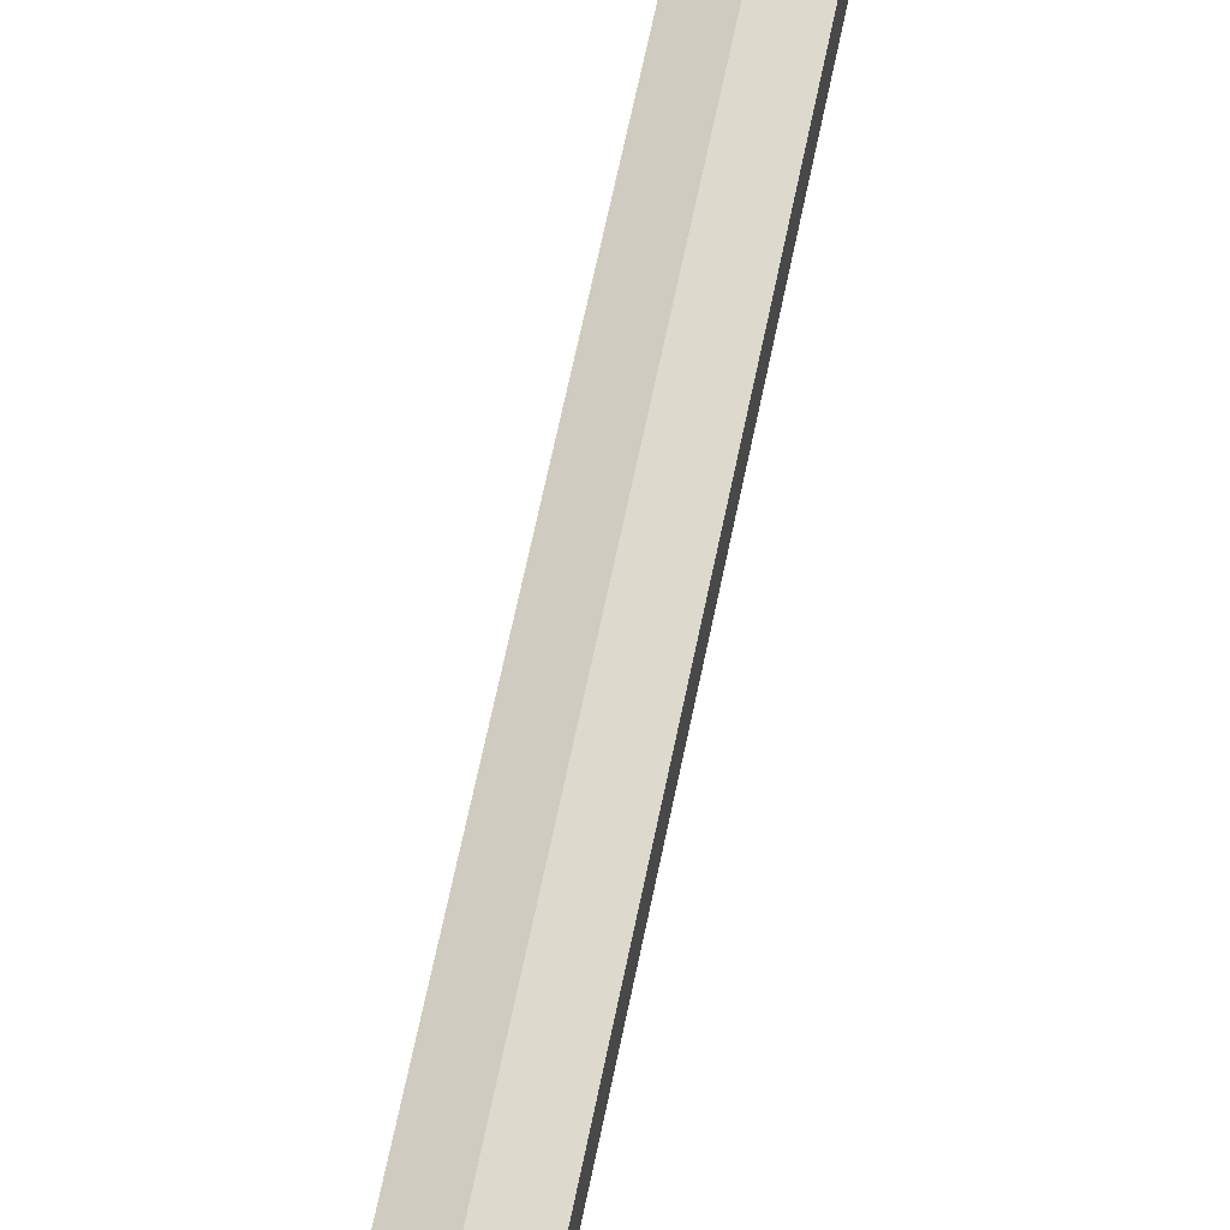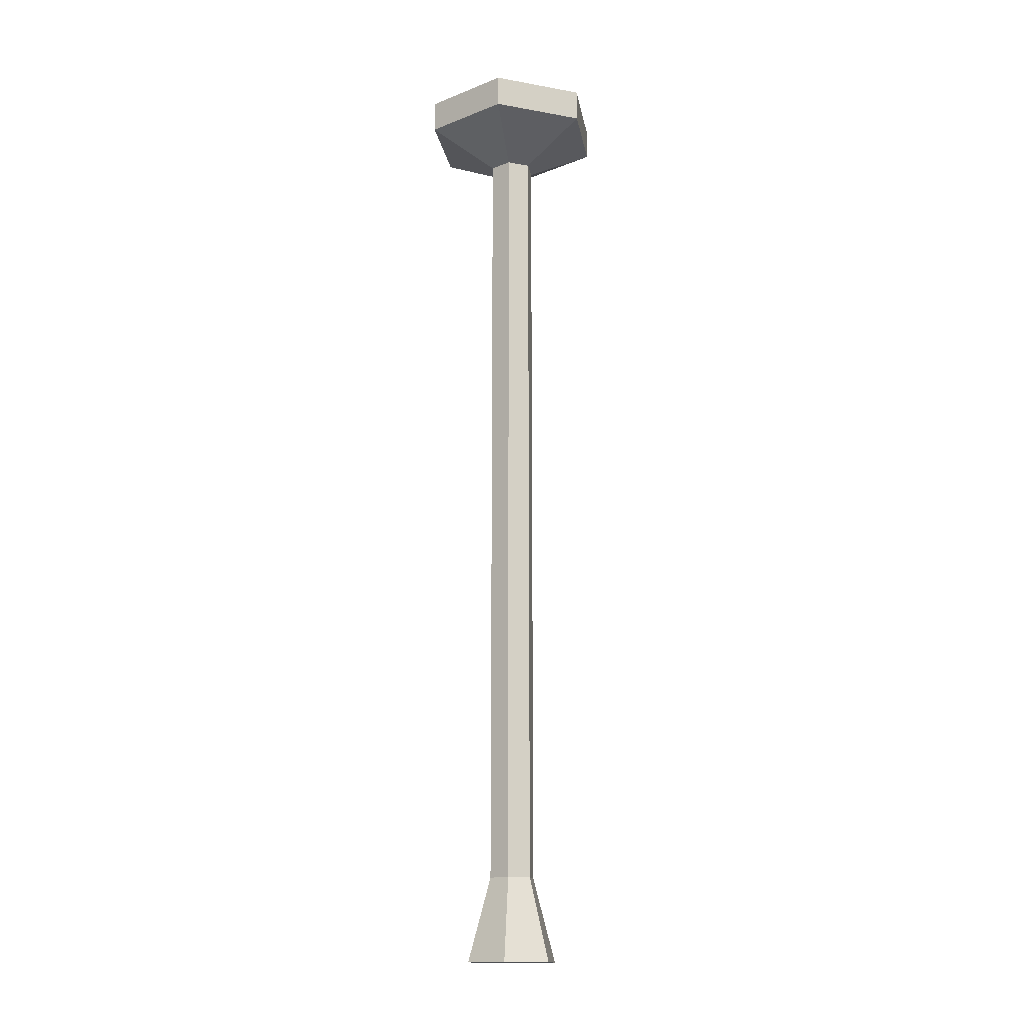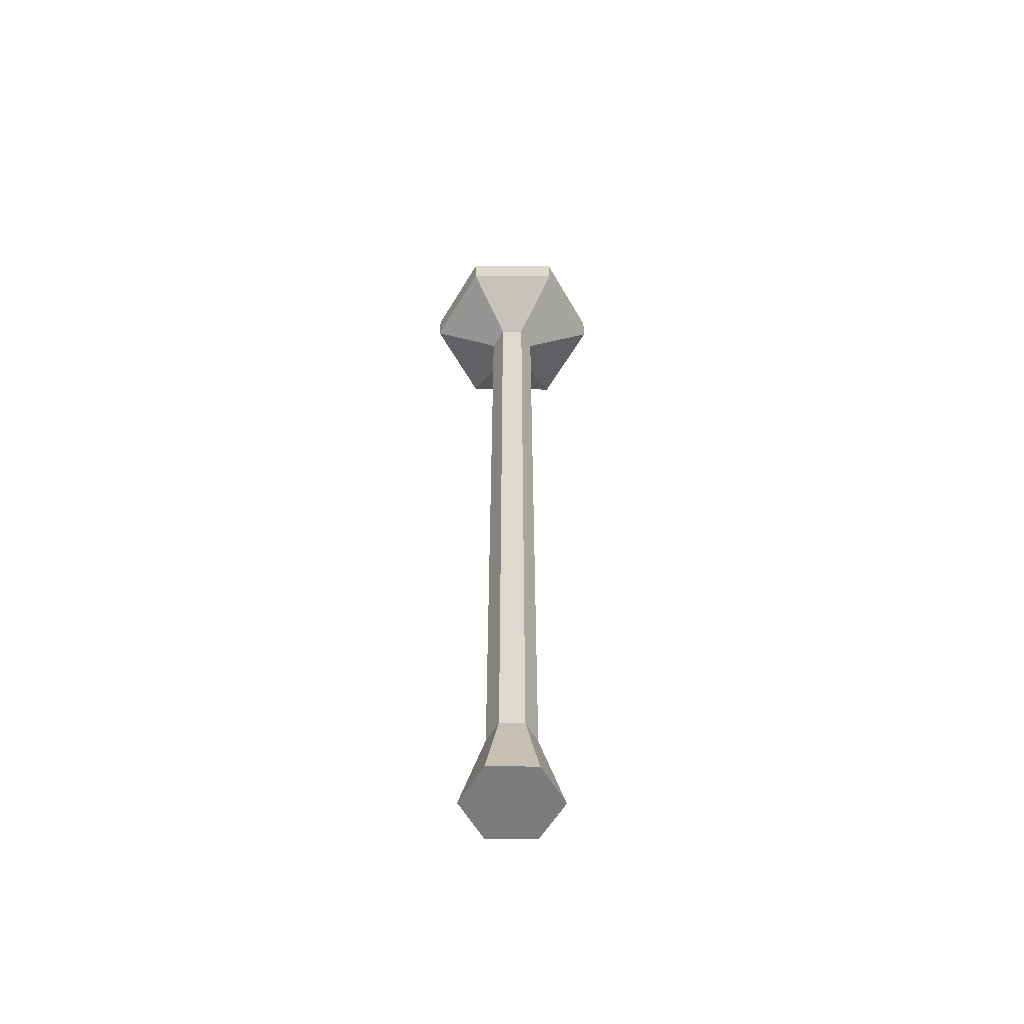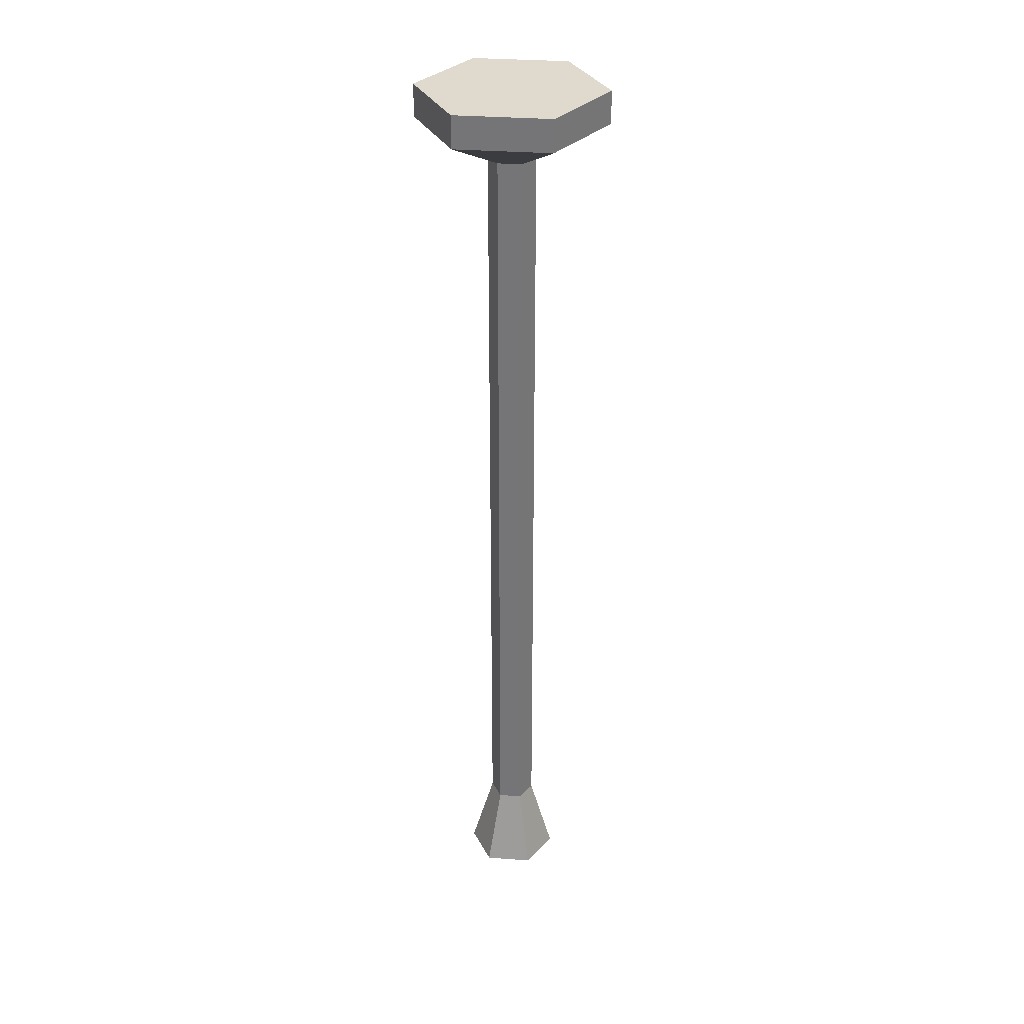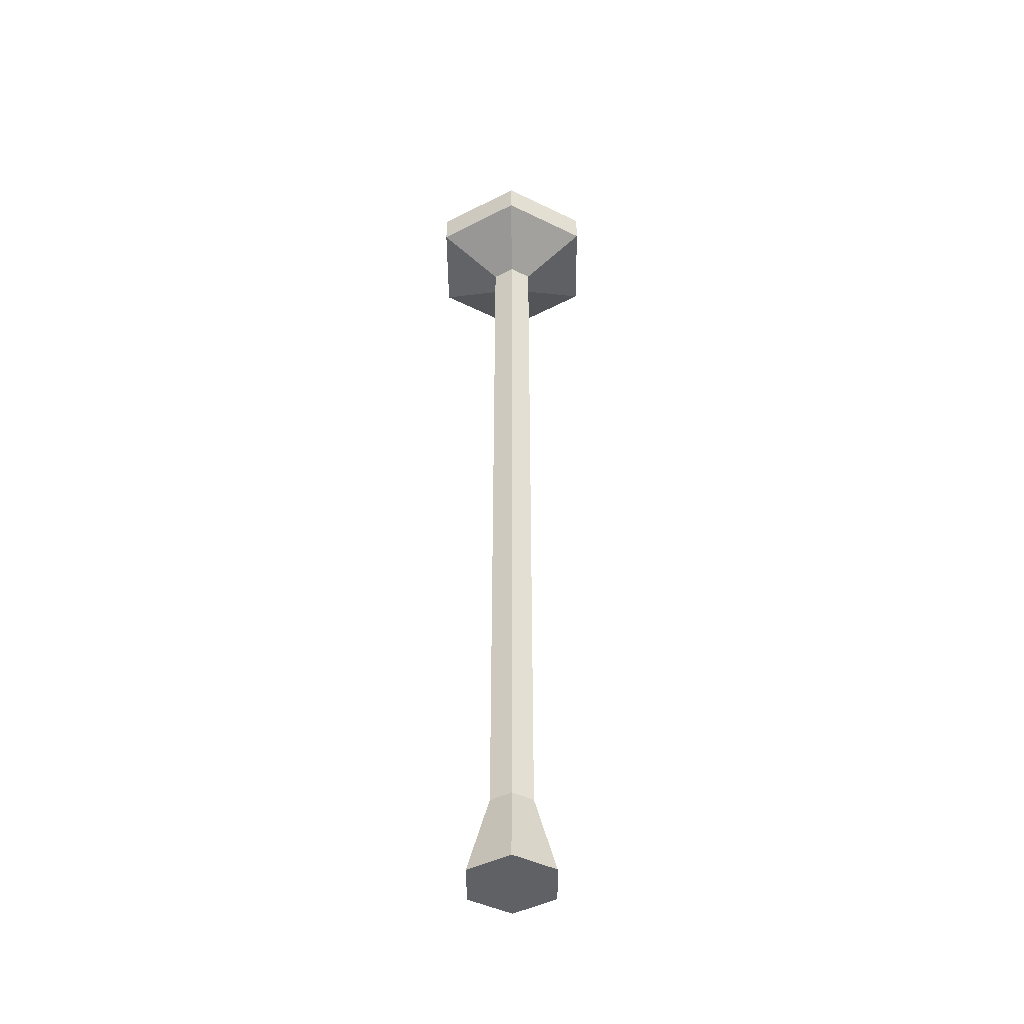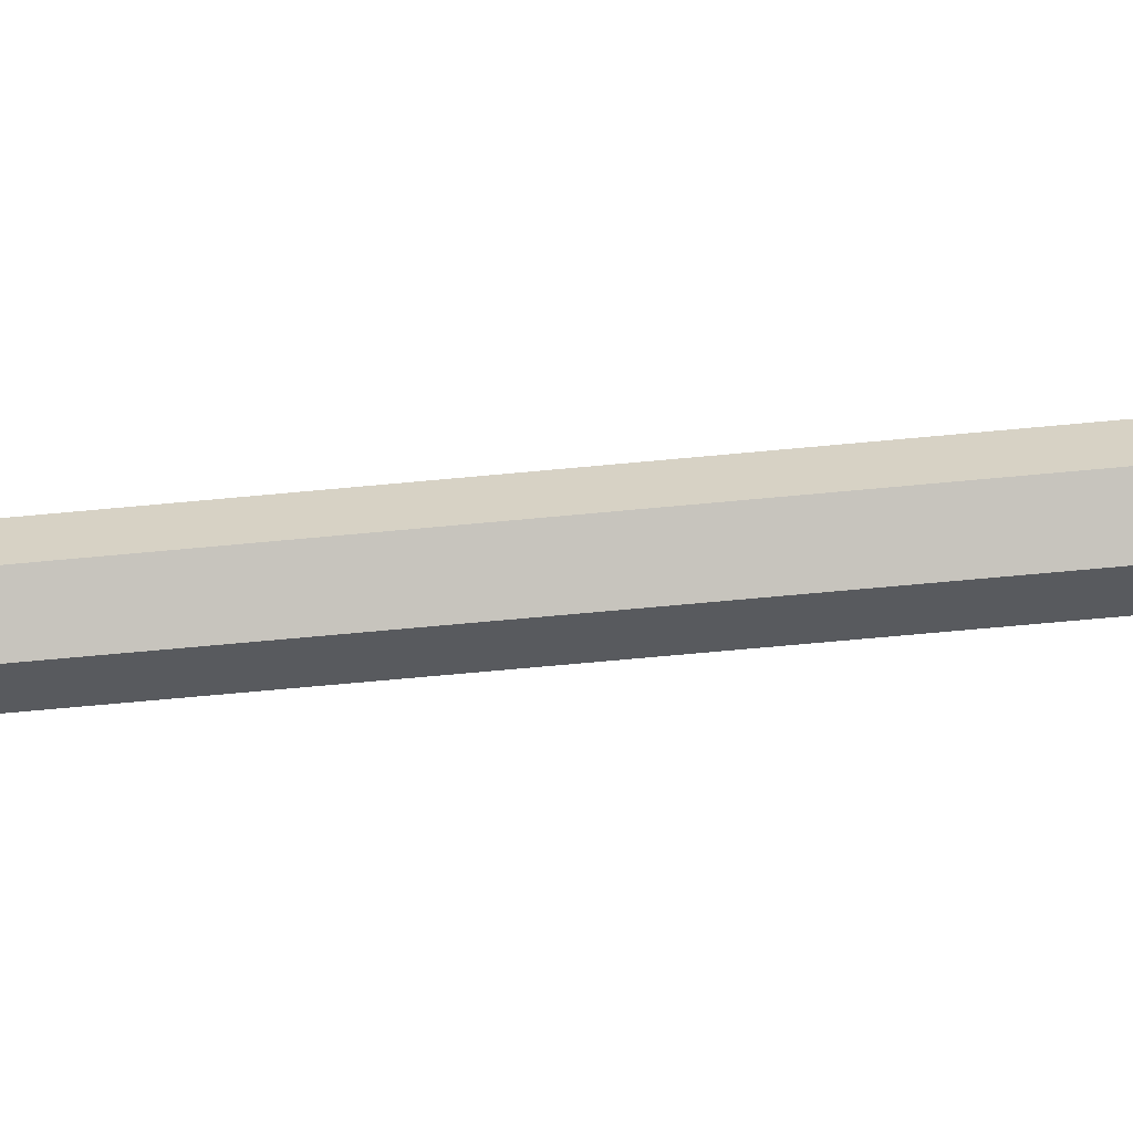
<metadata>
{"format":"obj","ext":"obj","renderer":"f3d","projection":"perspective","resolution":1024,"background":"white","views":[{"elev":58.6,"azim":-169.1,"up":"+Z"},{"elev":-15.6,"azim":9.3,"up":"+Y"},{"elev":-58.3,"azim":-90.5,"up":"+Y"},{"elev":32.6,"azim":96.1,"up":"+Y"},{"elev":-45.4,"azim":0.6,"up":"+Y"},{"elev":-60.8,"azim":-84.3,"up":"+Z"}]}
</metadata>
<code>
v -0 0 -0.154
v 0 3 -0.3081
v 0.1334 0 -0.07702
v 0.2668 3 -0.154
v 0.1334 0 0.07702
v 0.2668 3 0.154
v -0 0 0.154
v -0 3 0.3081
v -0.1334 0 0.07702
v -0.2668 3 0.154
v -0.1334 0 -0.07702
v -0.2668 3 -0.154
v -0 0.2743 -0.07702
v 0.0667 0.2743 -0.03851
v 0.0667 0.2743 0.03851
v -0 0.2743 0.07702
v -0.0667 0.2743 0.03851
v -0.0667 0.2743 -0.03851
v -0 2.883 -0.07702
v 0.0667 2.883 -0.03851
v 0.0667 2.883 0.03851
v -0 2.883 0.07702
v -0.0667 2.883 0.03851
v -0.0667 2.883 -0.03851
v 0.2668 3.106 -0.154
v 0 3.106 -0.3081
v 0.2668 3.106 0.154
v -0 3.106 0.3081
v -0.2668 3.106 0.154
v -0.2668 3.106 -0.154
f 19 4 20
f 4 21 20
f 6 22 21
f 8 23 22
f 8 29 10
f 23 12 24
f 12 19 24
f 7 9 11
f 18 1 11
f 17 11 9
f 16 9 7
f 15 7 5
f 14 5 3
f 13 3 1
f 24 13 18
f 23 18 17
f 22 17 16
f 21 16 15
f 20 15 14
f 19 14 13
f 29 28 27
f 4 27 6
f 10 30 12
f 2 25 4
f 6 28 8
f 12 26 2
f 19 2 4
f 4 6 21
f 6 8 22
f 8 10 23
f 8 28 29
f 23 10 12
f 12 2 19
f 11 1 3
f 3 5 11
f 5 7 11
f 18 13 1
f 17 18 11
f 16 17 9
f 15 16 7
f 14 15 5
f 13 14 3
f 24 19 13
f 23 24 18
f 22 23 17
f 21 22 16
f 20 21 15
f 19 20 14
f 27 25 29
f 25 26 29
f 26 30 29
f 4 25 27
f 10 29 30
f 2 26 25
f 6 27 28
f 12 30 26

</code>
